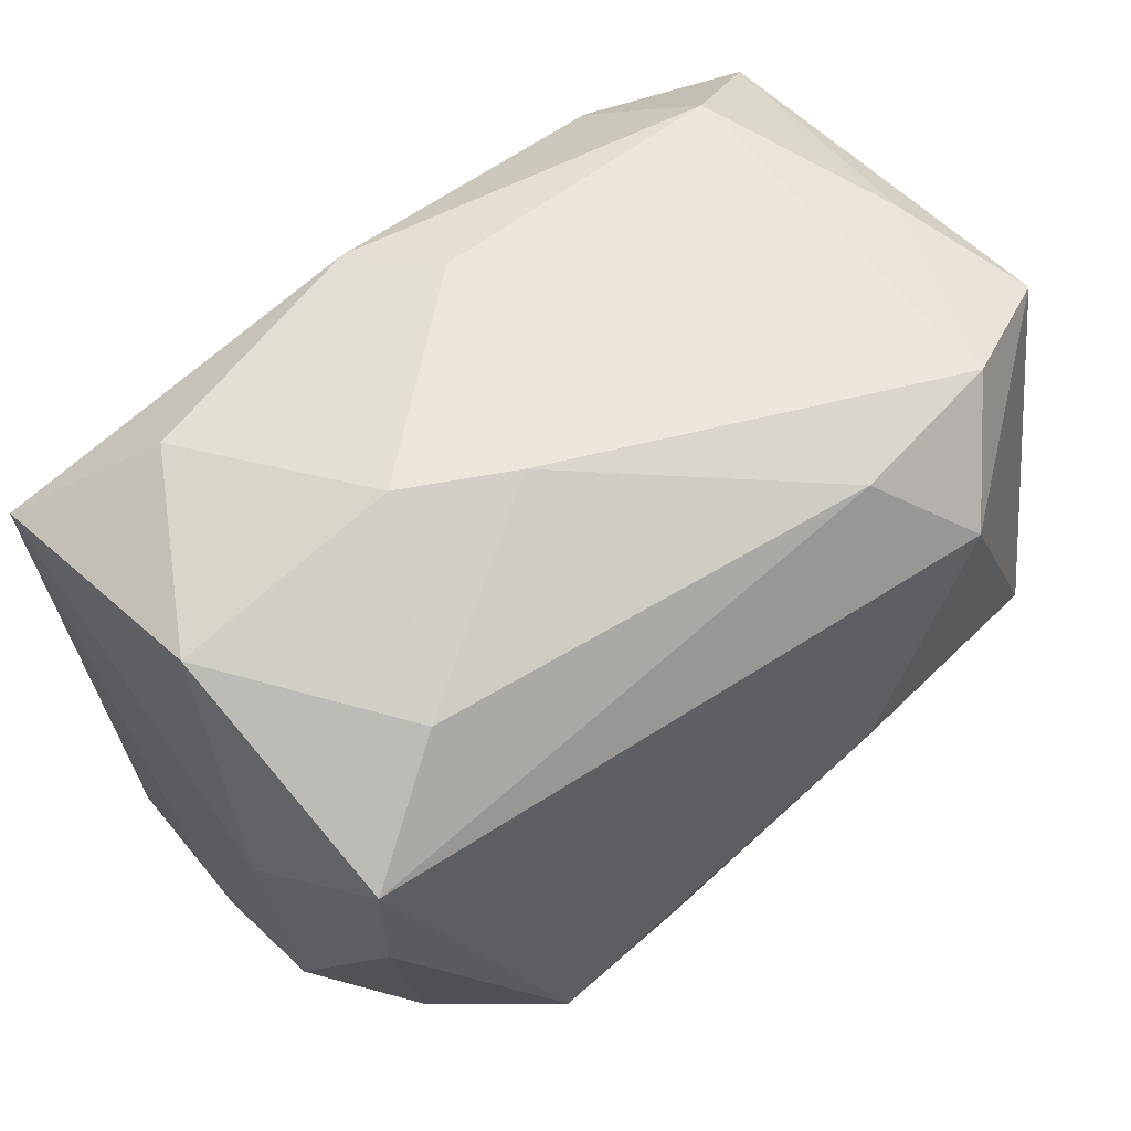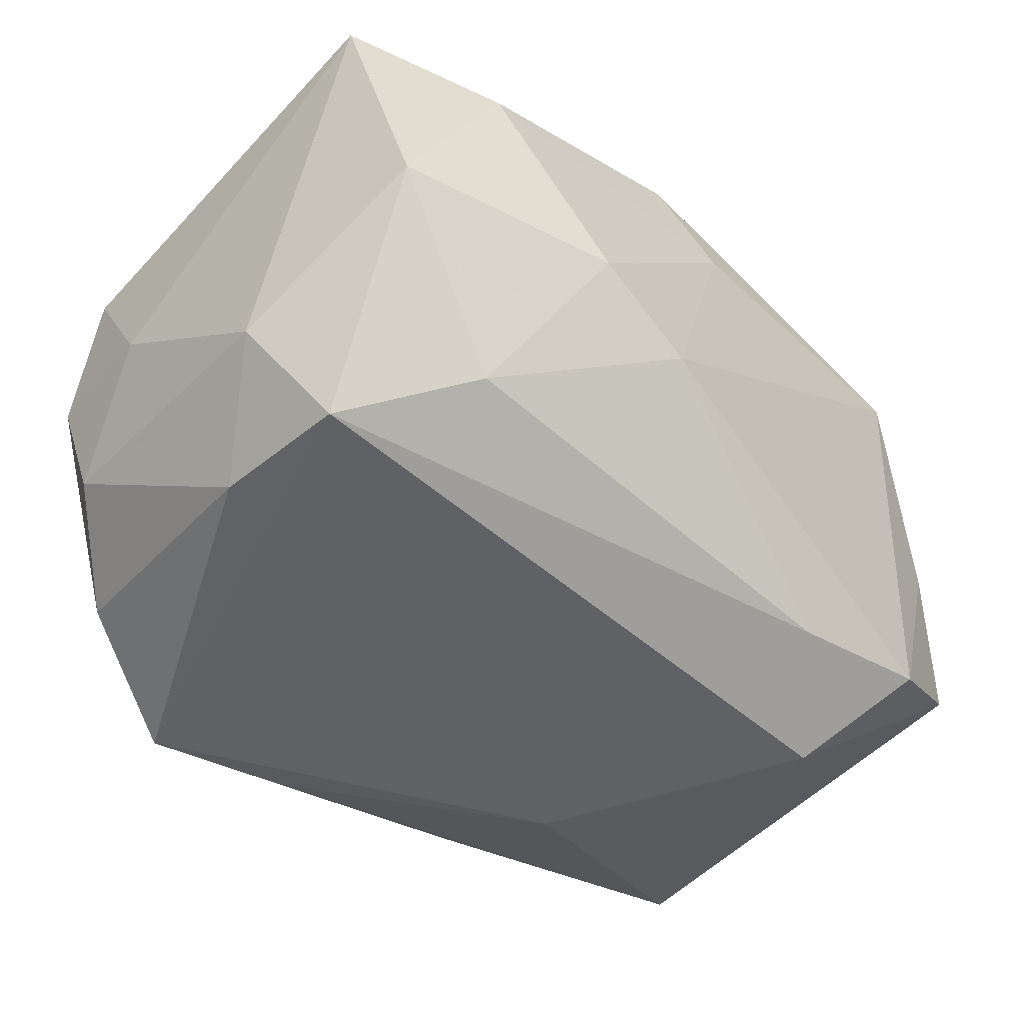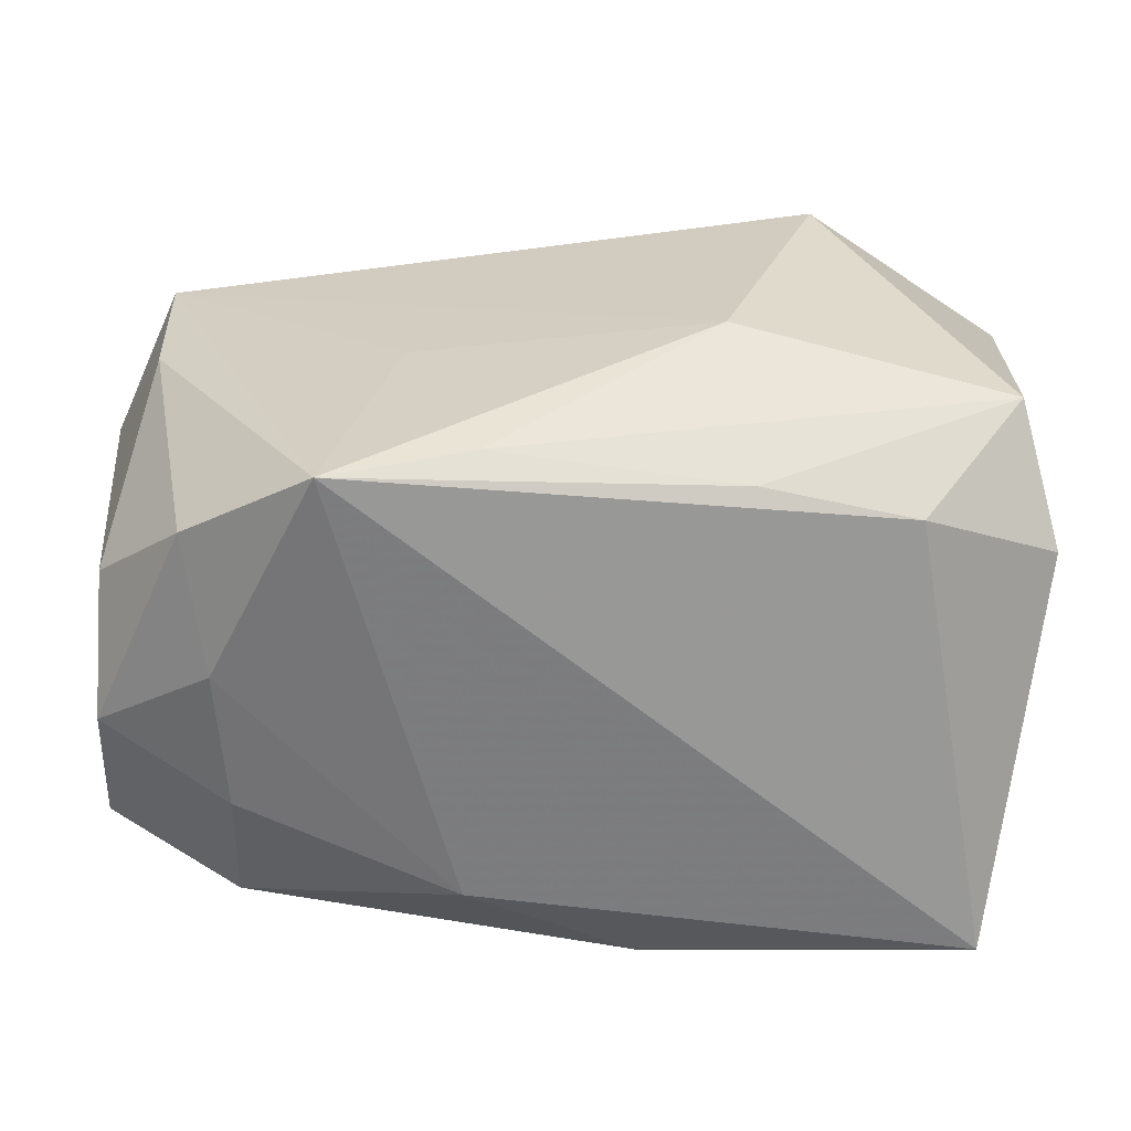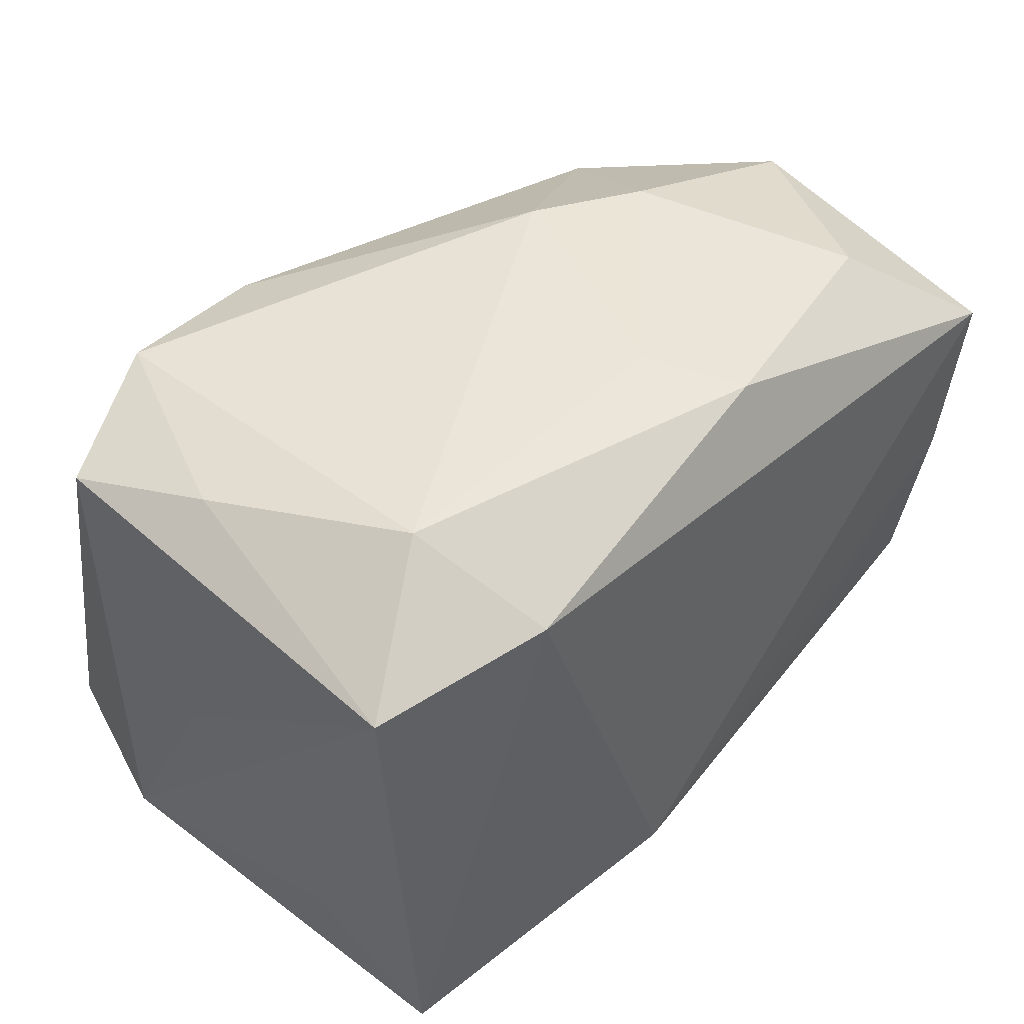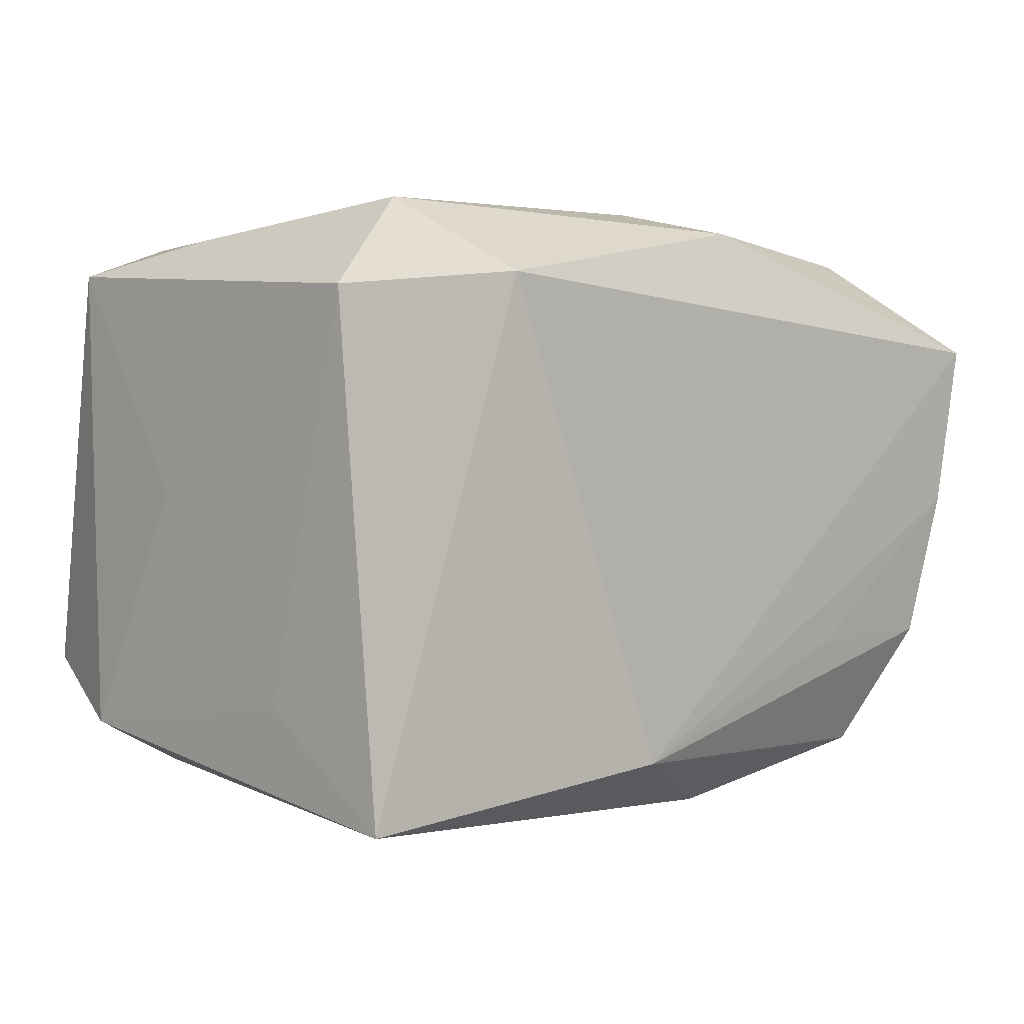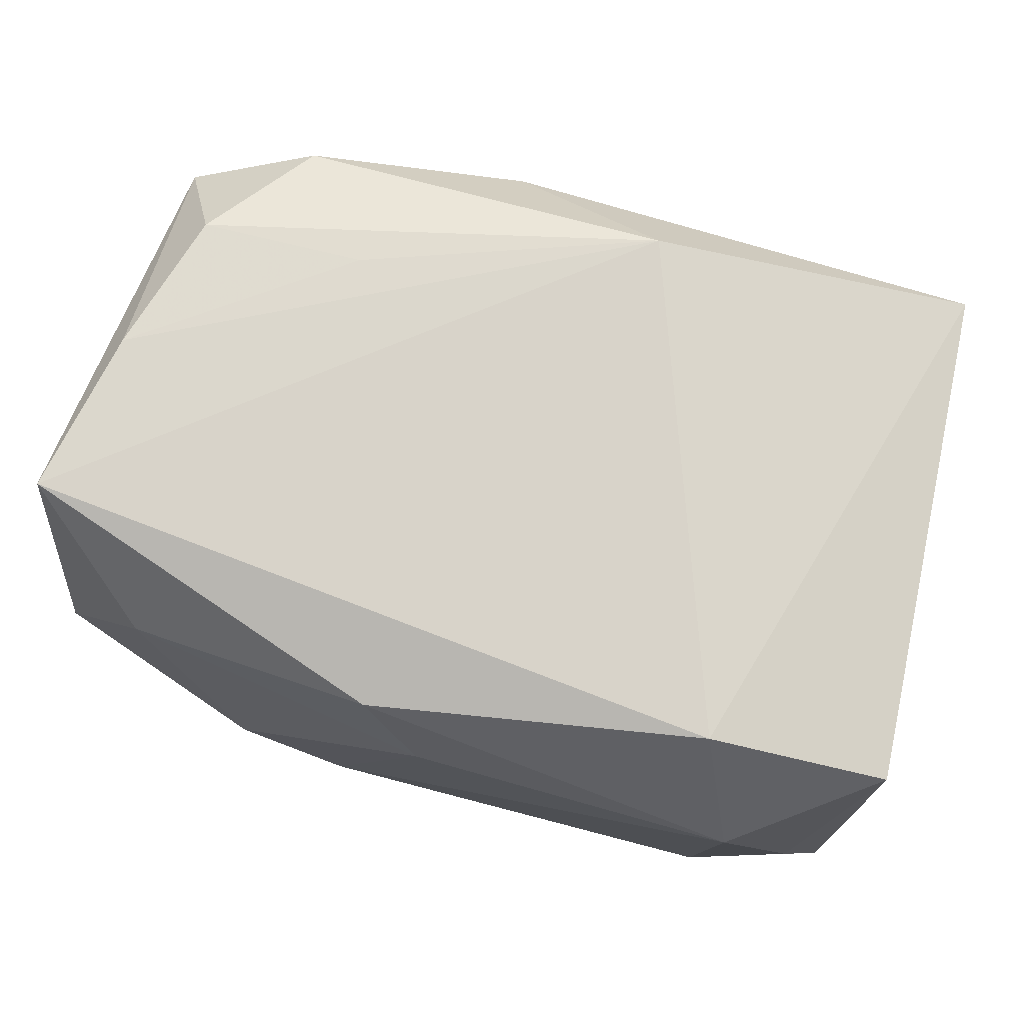
<metadata>
{"format":"obj","ext":"obj","renderer":"f3d","projection":"perspective","resolution":1024,"background":"white","views":[{"elev":58.6,"azim":140.7,"up":"+Y"},{"elev":-42.1,"azim":134.3,"up":"+Z"},{"elev":-61.2,"azim":179.8,"up":"+Y"},{"elev":40.8,"azim":-46.3,"up":"+Y"},{"elev":-1.8,"azim":-42.5,"up":"+Y"},{"elev":77.7,"azim":-160.9,"up":"+Z"}]}
</metadata>
<code>
v 0.03077 0.01301 0.01887
v 0.02257 -0.02067 -0.004215
v 0.03009 -0.01399 -0.008017
v 0.02778 0.0004278 -0.01614
v 0.01552 -0.009628 0.01805
v -0.01818 0.01478 0.02038
v 0.03189 -0.007962 0.0006343
v -0.02135 0.0197 -0.01536
v -0.02606 -0.02128 0.01591
v 0.02967 0.01871 -0.0001415
v -0.009384 -0.006123 -0.02174
v 0.007266 -0.02128 0.01168
v 0.006982 0.02278 -0.004581
v 0.004586 0.01989 0.01753
v 0.0004902 0.02151 0.01162
v 0.02698 -0.008846 0.01699
v -0.01628 0.01303 -0.02174
v -0.02989 -0.01494 -0.01004
v 0.02916 0.001353 0.01814
v 0.02201 0.01963 0.01297
v -0.03045 0.0008576 -0.001154
v -0.03045 0.01644 -0.01107
v -0.03045 0.01312 0.01755
v -0.02765 -0.01066 -0.01864
v 0.02214 -0.01729 0.01406
v -0.02091 -0.01832 -0.01403
v 0.01437 0.02282 -0.0006329
v -0.004033 -0.01764 0.01881
v 0.005782 -0.01938 -0.01922
v 0.03188 0.005915 -0.008281
v -0.02729 0.01822 -0.001544
v 0.02809 0.01069 -0.01659
v 0.01097 -0.005464 -0.01926
v 0.02039 0.01703 -0.01226
v 0.03091 -0.01415 0.00993
v -0.01065 -0.01874 -0.01651
v 0.02188 -0.01997 0.005569
v 0.02407 -0.0191 -0.01344
v -0.01024 0.01893 -0.01695
v -0.02175 0.0202 0.01228
v 0.01535 -0.02244 -0.01886
v 0.0304 -0.01743 0.000853
v -0.02816 -0.01336 0.007952
f 30 1 7
f 11 32 33
f 33 41 11
f 32 41 33
f 23 9 6
f 6 40 23
f 11 41 29
f 29 24 11
f 26 41 9
f 8 40 13
f 13 39 8
f 17 39 32
f 17 32 11
f 17 8 39
f 11 24 17
f 17 24 22
f 22 8 17
f 7 1 35
f 9 41 12
f 6 9 28
f 9 12 28
f 28 12 25
f 28 1 6
f 34 39 13
f 32 39 34
f 10 30 32
f 1 30 10
f 32 34 10
f 4 41 32
f 32 30 4
f 14 40 6
f 6 1 14
f 9 23 43
f 36 29 41
f 41 26 36
f 24 29 36
f 36 26 24
f 31 8 22
f 40 8 31
f 22 23 31
f 31 23 40
f 25 35 16
f 16 28 25
f 3 30 7
f 3 4 30
f 25 12 37
f 13 40 15
f 40 14 15
f 18 43 23
f 22 24 18
f 9 43 18
f 18 26 9
f 24 26 18
f 1 28 19
f 19 35 1
f 19 16 35
f 7 35 42
f 42 3 7
f 42 35 25
f 25 37 42
f 13 15 27
f 27 34 13
f 27 10 34
f 21 23 22
f 22 18 21
f 21 18 23
f 28 16 5
f 5 19 28
f 16 19 5
f 3 42 38
f 41 4 38
f 4 3 38
f 2 42 37
f 2 12 41
f 2 37 12
f 41 38 2
f 2 38 42
f 20 15 14
f 20 27 15
f 20 14 1
f 1 10 20
f 10 27 20

</code>
